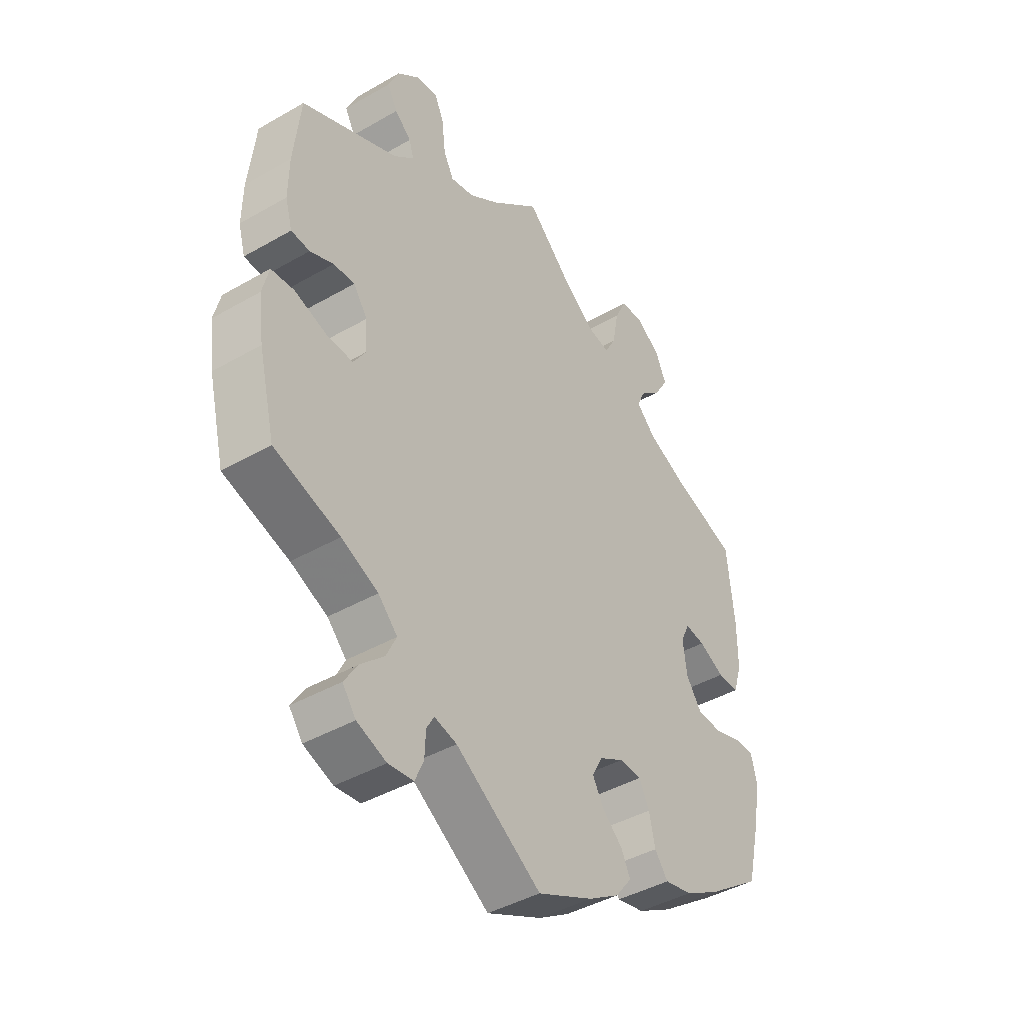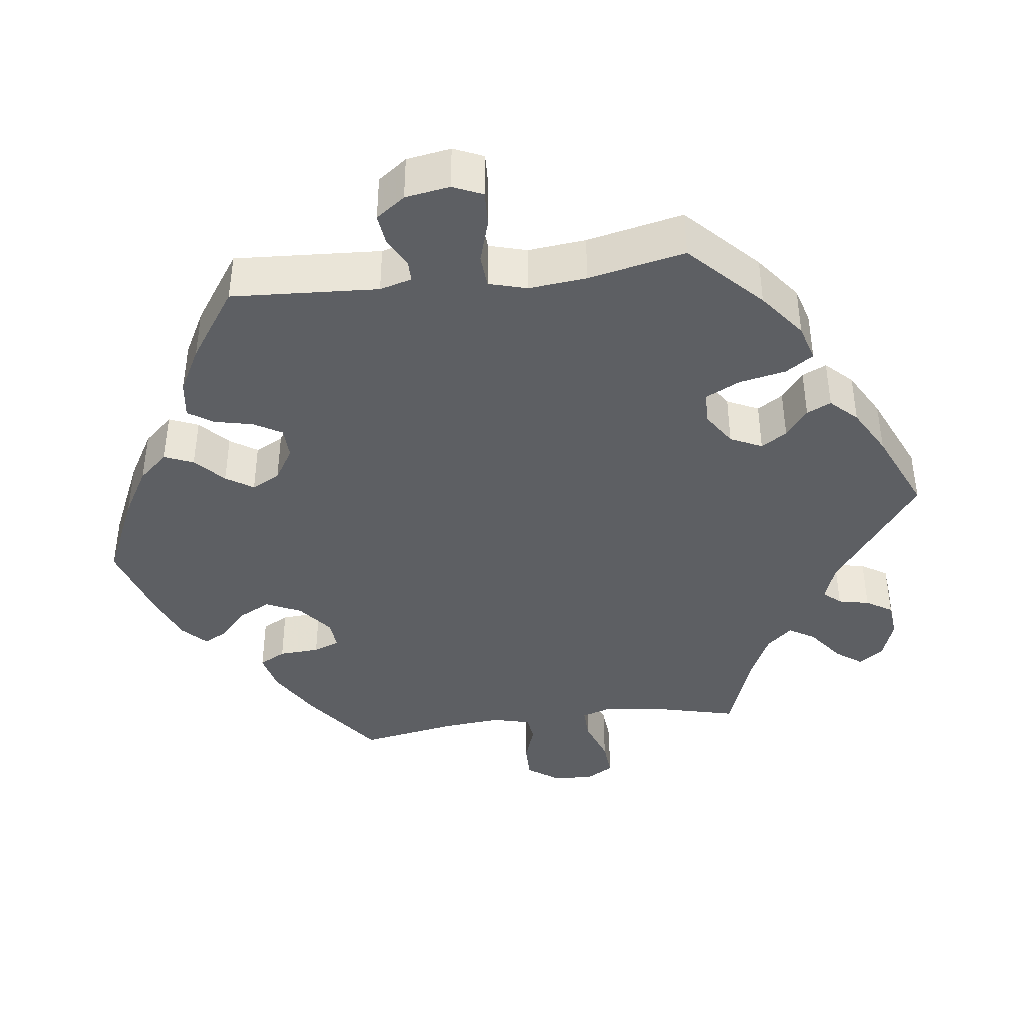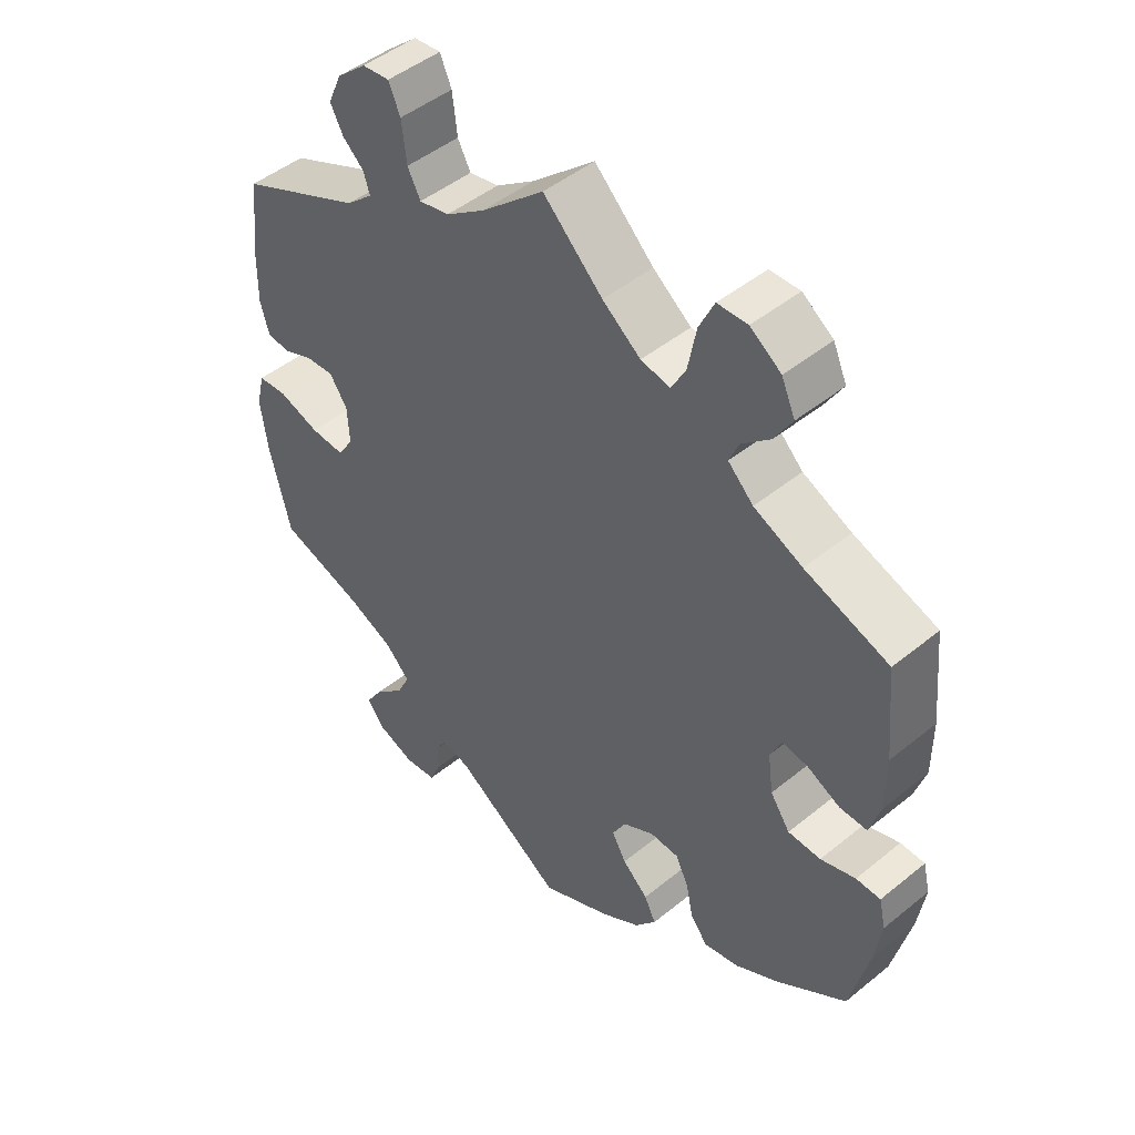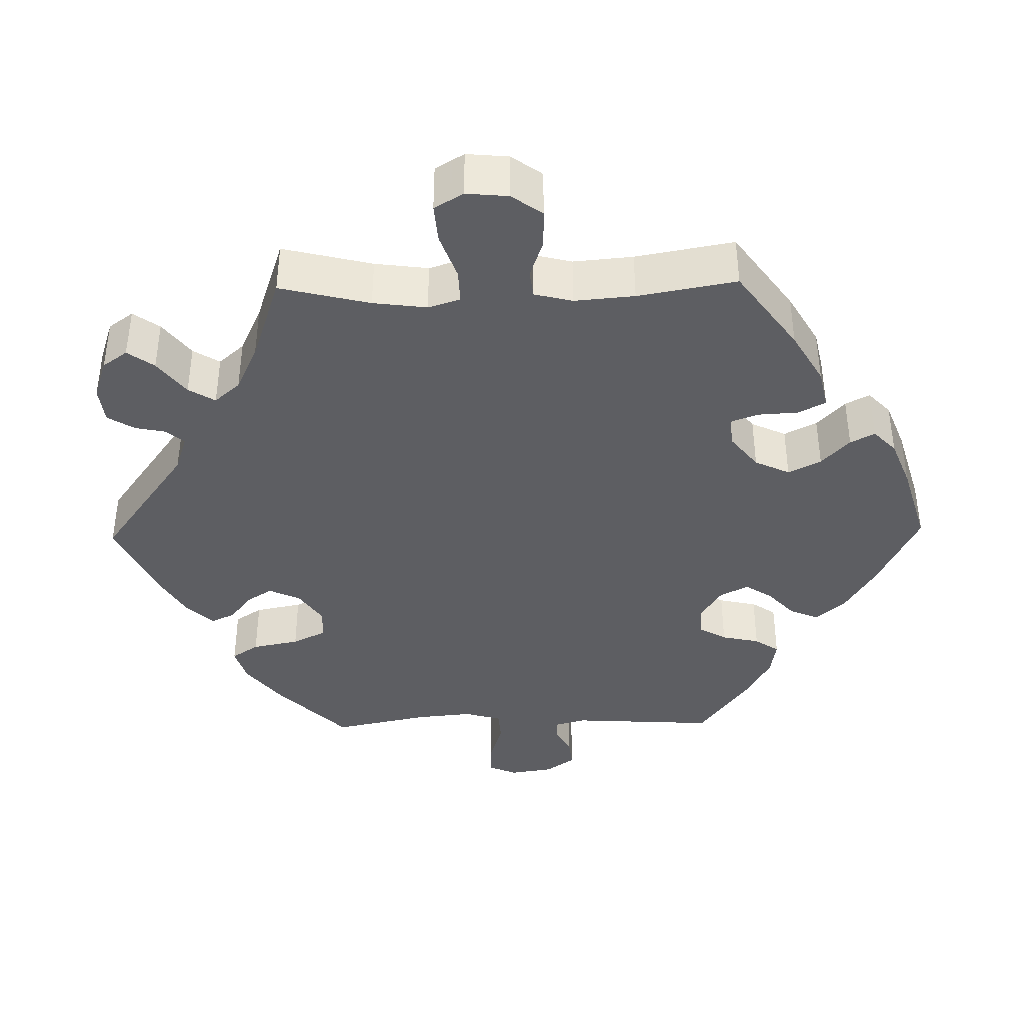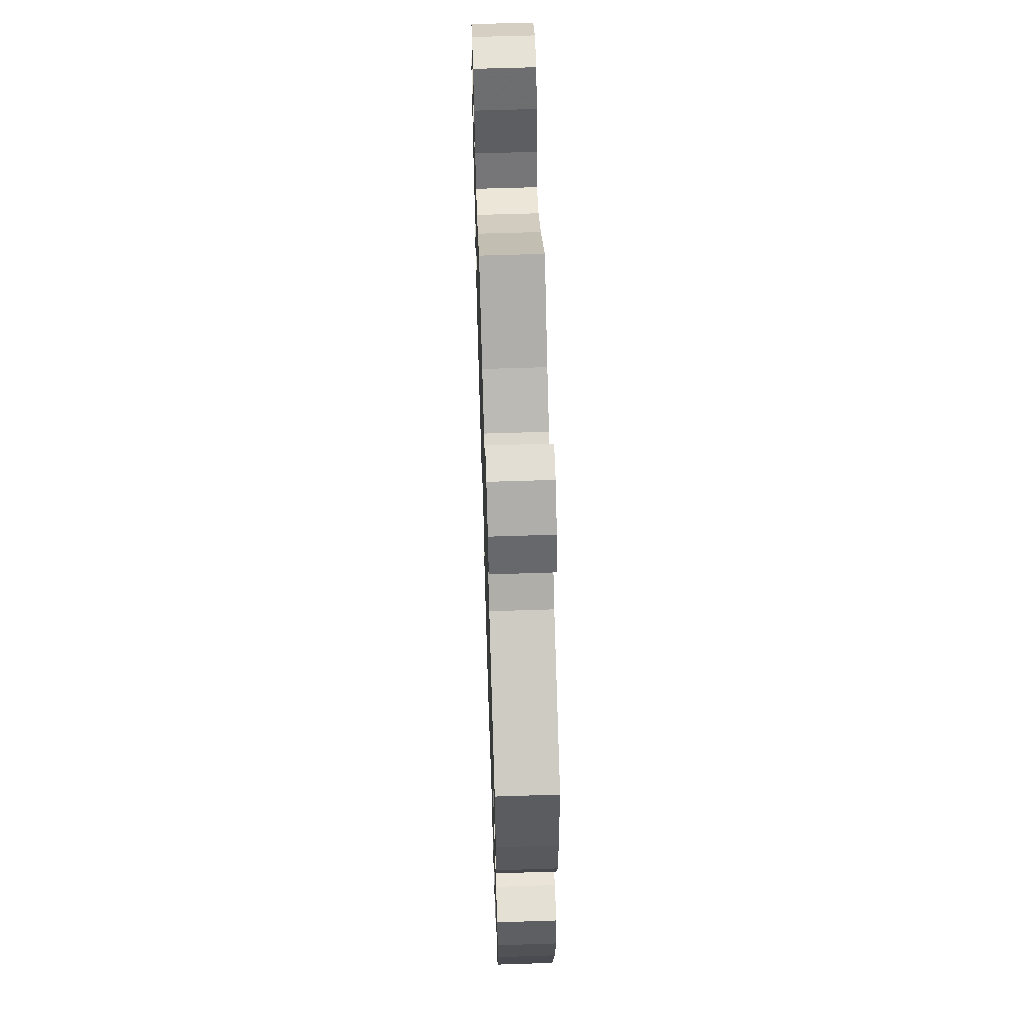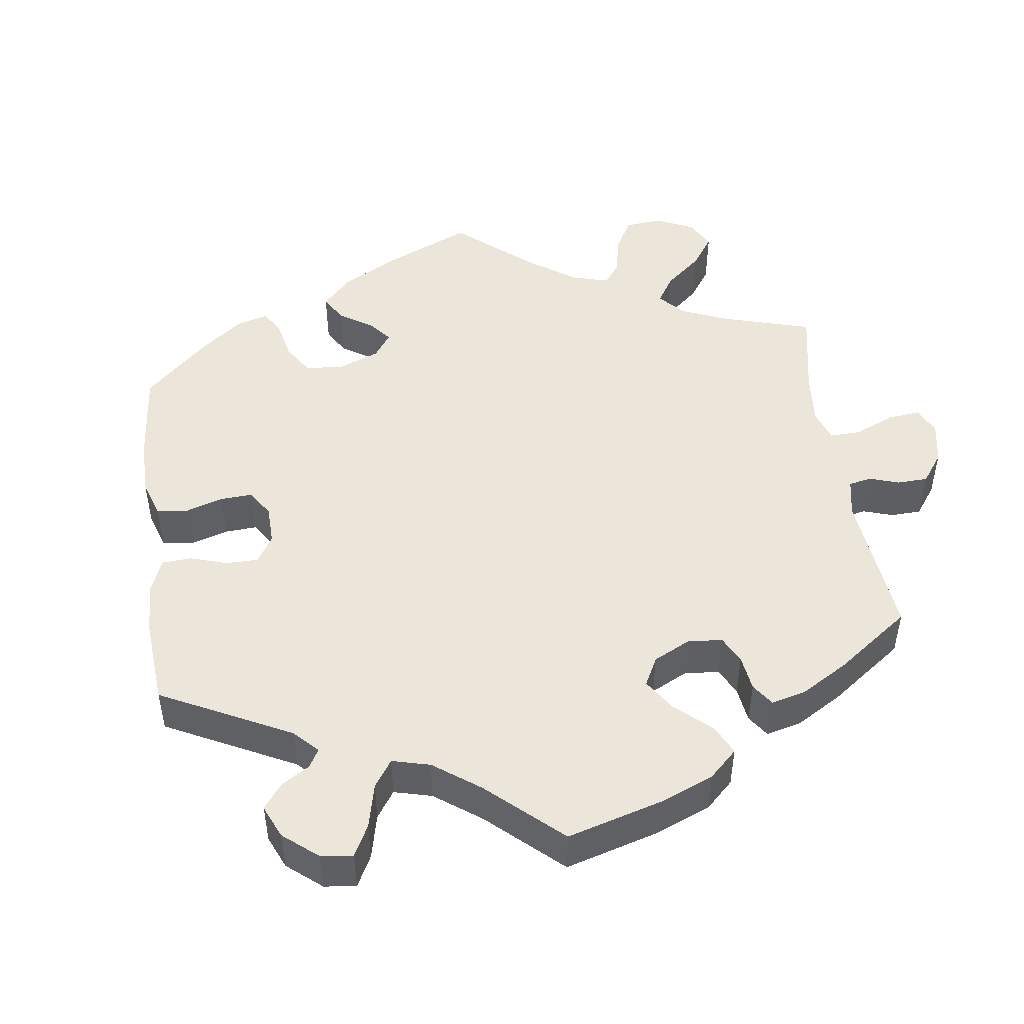
<metadata>
{"format":"obj","ext":"obj","renderer":"f3d","projection":"perspective","resolution":1024,"background":"white","views":[{"elev":-42.3,"azim":-55.4,"up":"+Z"},{"elev":-40.2,"azim":-142.6,"up":"+Y"},{"elev":47.2,"azim":47.4,"up":"+Z"},{"elev":-38.8,"azim":31.2,"up":"+Y"},{"elev":61.6,"azim":-91.9,"up":"+Z"},{"elev":48.1,"azim":-127.6,"up":"+Y"}]}
</metadata>
<code>
v 0.398 0.07 -0.361
v 0.333 0.07 -0.398
v 0.281 0.07 -0.409
v 0.256 0.07 -0.376
v 0.245 0.07 -0.325
v 0.226 0.07 -0.287
v 0.184 0.07 -0.285
v 0.138 0.07 -0.31
v 0.118 0.07 -0.347
v 0.139 0.07 -0.384
v 0.177 0.07 -0.419
v 0.194 0.07 -0.454
v 0.163 0.07 -0.493
v 0.105 0.07 -0.529
v 0.001 0.07 -0.578
v -0.159 0.07 -0.472
v -0.201 0.07 -0.461
v -0.215 0.07 -0.485
v -0.217 0.07 -0.529
v -0.233 0.07 -0.566
v -0.28 0.07 -0.571
v -0.335 0.07 -0.55
v -0.36 0.07 -0.516
v -0.335 0.07 -0.477
v -0.291 0.07 -0.436
v -0.272 0.07 -0.397
v -0.308 0.07 -0.36
v -0.377 0.07 -0.329
v -0.5 0.07 -0.289
v -0.531 0.07 -0.163
v -0.541 0.07 -0.087
v -0.529 0.07 -0.038
v -0.486 0.07 -0.035
v -0.426 0.07 -0.055
v -0.376 0.07 -0.058
v -0.353 0.07 -0.022
v -0.356 0.07 0.032
v -0.382 0.07 0.07
v -0.422 0.07 0.068
v -0.466 0.07 0.05
v -0.501 0.07 0.053
v -0.514 0.07 0.099
v -0.513 0.07 0.17
v -0.5 0.07 0.289
v -0.319 0.07 0.37
v -0.28 0.07 0.404
v -0.289 0.07 0.433
v -0.32 0.07 0.461
v -0.339 0.07 0.497
v -0.319 0.07 0.542
v -0.276 0.07 0.579
v -0.236 0.07 0.583
v -0.219 0.07 0.544
v -0.212 0.07 0.485
v -0.193 0.07 0.449
v -0.149 0.07 0.458
v -0.092 0.07 0.498
v 0 0.07 0.578
v 0.087 0.07 0.494
v 0.143 0.07 0.451
v 0.186 0.07 0.442
v 0.207 0.07 0.481
v 0.219 0.07 0.544
v 0.241 0.07 0.59
v 0.285 0.07 0.591
v 0.33 0.07 0.559
v 0.35 0.07 0.514
v 0.324 0.07 0.471
v 0.283 0.07 0.435
v 0.269 0.07 0.402
v 0.306 0.07 0.366
v 0.377 0.07 0.333
v 0.5 0.07 0.289
v 0.513 0.07 0.157
v 0.513 0.07 0.077
v 0.497 0.07 0.026
v 0.457 0.07 0.027
v 0.409 0.07 0.051
v 0.372 0.07 0.057
v 0.355 0.07 0.021
v 0.363 0.07 -0.037
v 0.392 0.07 -0.079
v 0.44 0.07 -0.081
v 0.491 0.07 -0.065
v 0.527 0.07 -0.066
v 0.537 0.07 -0.108
v 0.527 0.07 -0.176
v 0.5 0.07 -0.289
v 0.398 0 -0.361
v 0.333 0 -0.398
v 0.281 0 -0.409
v 0.256 0 -0.376
v 0.245 0 -0.325
v 0.226 0 -0.287
v 0.184 0 -0.285
v 0.138 0 -0.31
v 0.118 0 -0.347
v 0.139 0 -0.384
v 0.177 0 -0.419
v 0.194 0 -0.454
v 0.163 0 -0.493
v 0.105 0 -0.529
v 0.001 0 -0.578
v -0.159 0 -0.472
v -0.201 0 -0.461
v -0.215 0 -0.485
v -0.217 0 -0.529
v -0.233 0 -0.566
v -0.28 0 -0.571
v -0.335 0 -0.55
v -0.36 0 -0.516
v -0.335 0 -0.477
v -0.291 0 -0.436
v -0.272 0 -0.397
v -0.308 0 -0.36
v -0.377 0 -0.329
v -0.5 0 -0.289
v -0.531 0 -0.163
v -0.541 0 -0.087
v -0.529 0 -0.038
v -0.486 0 -0.035
v -0.426 0 -0.055
v -0.376 0 -0.058
v -0.353 0 -0.022
v -0.356 0 0.032
v -0.382 0 0.07
v -0.422 0 0.068
v -0.466 0 0.05
v -0.501 0 0.053
v -0.514 0 0.099
v -0.513 0 0.17
v -0.5 0 0.289
v -0.319 0 0.37
v -0.28 0 0.404
v -0.289 0 0.433
v -0.32 0 0.461
v -0.339 0 0.497
v -0.319 0 0.542
v -0.276 0 0.579
v -0.236 0 0.583
v -0.219 0 0.544
v -0.212 0 0.485
v -0.193 0 0.449
v -0.149 0 0.458
v -0.092 0 0.498
v 0 0 0.578
v 0.087 0 0.494
v 0.143 0 0.451
v 0.186 0 0.442
v 0.207 0 0.481
v 0.219 0 0.544
v 0.241 0 0.59
v 0.285 0 0.591
v 0.33 0 0.559
v 0.35 0 0.514
v 0.324 0 0.471
v 0.283 0 0.435
v 0.269 0 0.402
v 0.306 0 0.366
v 0.377 0 0.333
v 0.5 0 0.289
v 0.513 0 0.157
v 0.513 0 0.077
v 0.497 0 0.026
v 0.457 0 0.027
v 0.409 0 0.051
v 0.372 0 0.057
v 0.355 0 0.021
v 0.363 0 -0.037
v 0.392 0 -0.079
v 0.44 0 -0.081
v 0.491 0 -0.065
v 0.527 0 -0.066
v 0.537 0 -0.108
v 0.527 0 -0.176
v 0.5 0 -0.289
f 83 84 85 86
f 82 83 86 87
f 75 76 77 78
f 75 78 79
f 72 73 74 75
f 71 72 75 79
f 70 71 79 80
f 66 67 68 69
f 66 69 70
f 65 66 70
f 62 63 64 65
f 61 62 65 70
f 60 61 70 80
f 57 58 59
f 56 57 59 60
f 55 56 60 80
f 51 52 53 54
f 51 54 55
f 50 51 55
f 47 48 49 50
f 46 47 50 55
f 45 46 55 80
f 39 40 41 42
f 38 39 42 43
f 31 32 33 34
f 31 34 35
f 28 29 30 31
f 27 28 31 35
f 26 27 35 36
f 22 23 24 25
f 22 25 26
f 21 22 26
f 18 19 20 21
f 17 18 21 26
f 16 17 26 36
f 10 11 12 13
f 9 10 13 14
f 2 3 4 5
f 2 5 6
f 1 2 6
f 82 87 88 1
f 44 45 80 81
f 38 43 44 81
f 37 38 81 82
f 9 14 15 16
f 8 9 16 36
f 7 8 36 37
f 37 82 1 6
f 6 7 37
f 174 173 172 171
f 175 174 171 170
f 166 165 164 163
f 167 166 163
f 163 162 161 160
f 167 163 160 159
f 168 167 159 158
f 157 156 155 154
f 158 157 154
f 158 154 153
f 153 152 151 150
f 158 153 150 149
f 168 158 149 148
f 147 146 145
f 148 147 145 144
f 168 148 144 143
f 142 141 140 139
f 143 142 139
f 143 139 138
f 138 137 136 135
f 143 138 135 134
f 168 143 134 133
f 130 129 128 127
f 131 130 127 126
f 122 121 120 119
f 123 122 119
f 119 118 117 116
f 123 119 116 115
f 124 123 115 114
f 113 112 111 110
f 114 113 110
f 114 110 109
f 109 108 107 106
f 114 109 106 105
f 124 114 105 104
f 101 100 99 98
f 102 101 98 97
f 93 92 91 90
f 94 93 90
f 94 90 89
f 89 176 175 170
f 169 168 133 132
f 169 132 131 126
f 170 169 126 125
f 104 103 102 97
f 124 104 97 96
f 125 124 96 95
f 94 89 170 125
f 125 95 94
f 1 89 90 2
f 2 90 91 3
f 3 91 92 4
f 4 92 93 5
f 5 93 94 6
f 6 94 95 7
f 7 95 96 8
f 8 96 97 9
f 9 97 98 10
f 10 98 99 11
f 11 99 100 12
f 12 100 101 13
f 13 101 102 14
f 14 102 103 15
f 15 103 104 16
f 16 104 105 17
f 17 105 106 18
f 18 106 107 19
f 19 107 108 20
f 20 108 109 21
f 21 109 110 22
f 22 110 111 23
f 23 111 112 24
f 24 112 113 25
f 25 113 114 26
f 26 114 115 27
f 27 115 116 28
f 28 116 117 29
f 29 117 118 30
f 30 118 119 31
f 31 119 120 32
f 32 120 121 33
f 33 121 122 34
f 34 122 123 35
f 35 123 124 36
f 36 124 125 37
f 37 125 126 38
f 38 126 127 39
f 39 127 128 40
f 40 128 129 41
f 41 129 130 42
f 42 130 131 43
f 43 131 132 44
f 44 132 133 45
f 45 133 134 46
f 46 134 135 47
f 47 135 136 48
f 48 136 137 49
f 49 137 138 50
f 50 138 139 51
f 51 139 140 52
f 52 140 141 53
f 53 141 142 54
f 54 142 143 55
f 55 143 144 56
f 56 144 145 57
f 57 145 146 58
f 58 146 147 59
f 59 147 148 60
f 60 148 149 61
f 61 149 150 62
f 62 150 151 63
f 63 151 152 64
f 64 152 153 65
f 65 153 154 66
f 66 154 155 67
f 67 155 156 68
f 68 156 157 69
f 69 157 158 70
f 70 158 159 71
f 71 159 160 72
f 72 160 161 73
f 73 161 162 74
f 74 162 163 75
f 75 163 164 76
f 76 164 165 77
f 77 165 166 78
f 78 166 167 79
f 79 167 168 80
f 80 168 169 81
f 81 169 170 82
f 82 170 171 83
f 83 171 172 84
f 84 172 173 85
f 85 173 174 86
f 86 174 175 87
f 87 175 176 88
f 88 176 89 1

</code>
